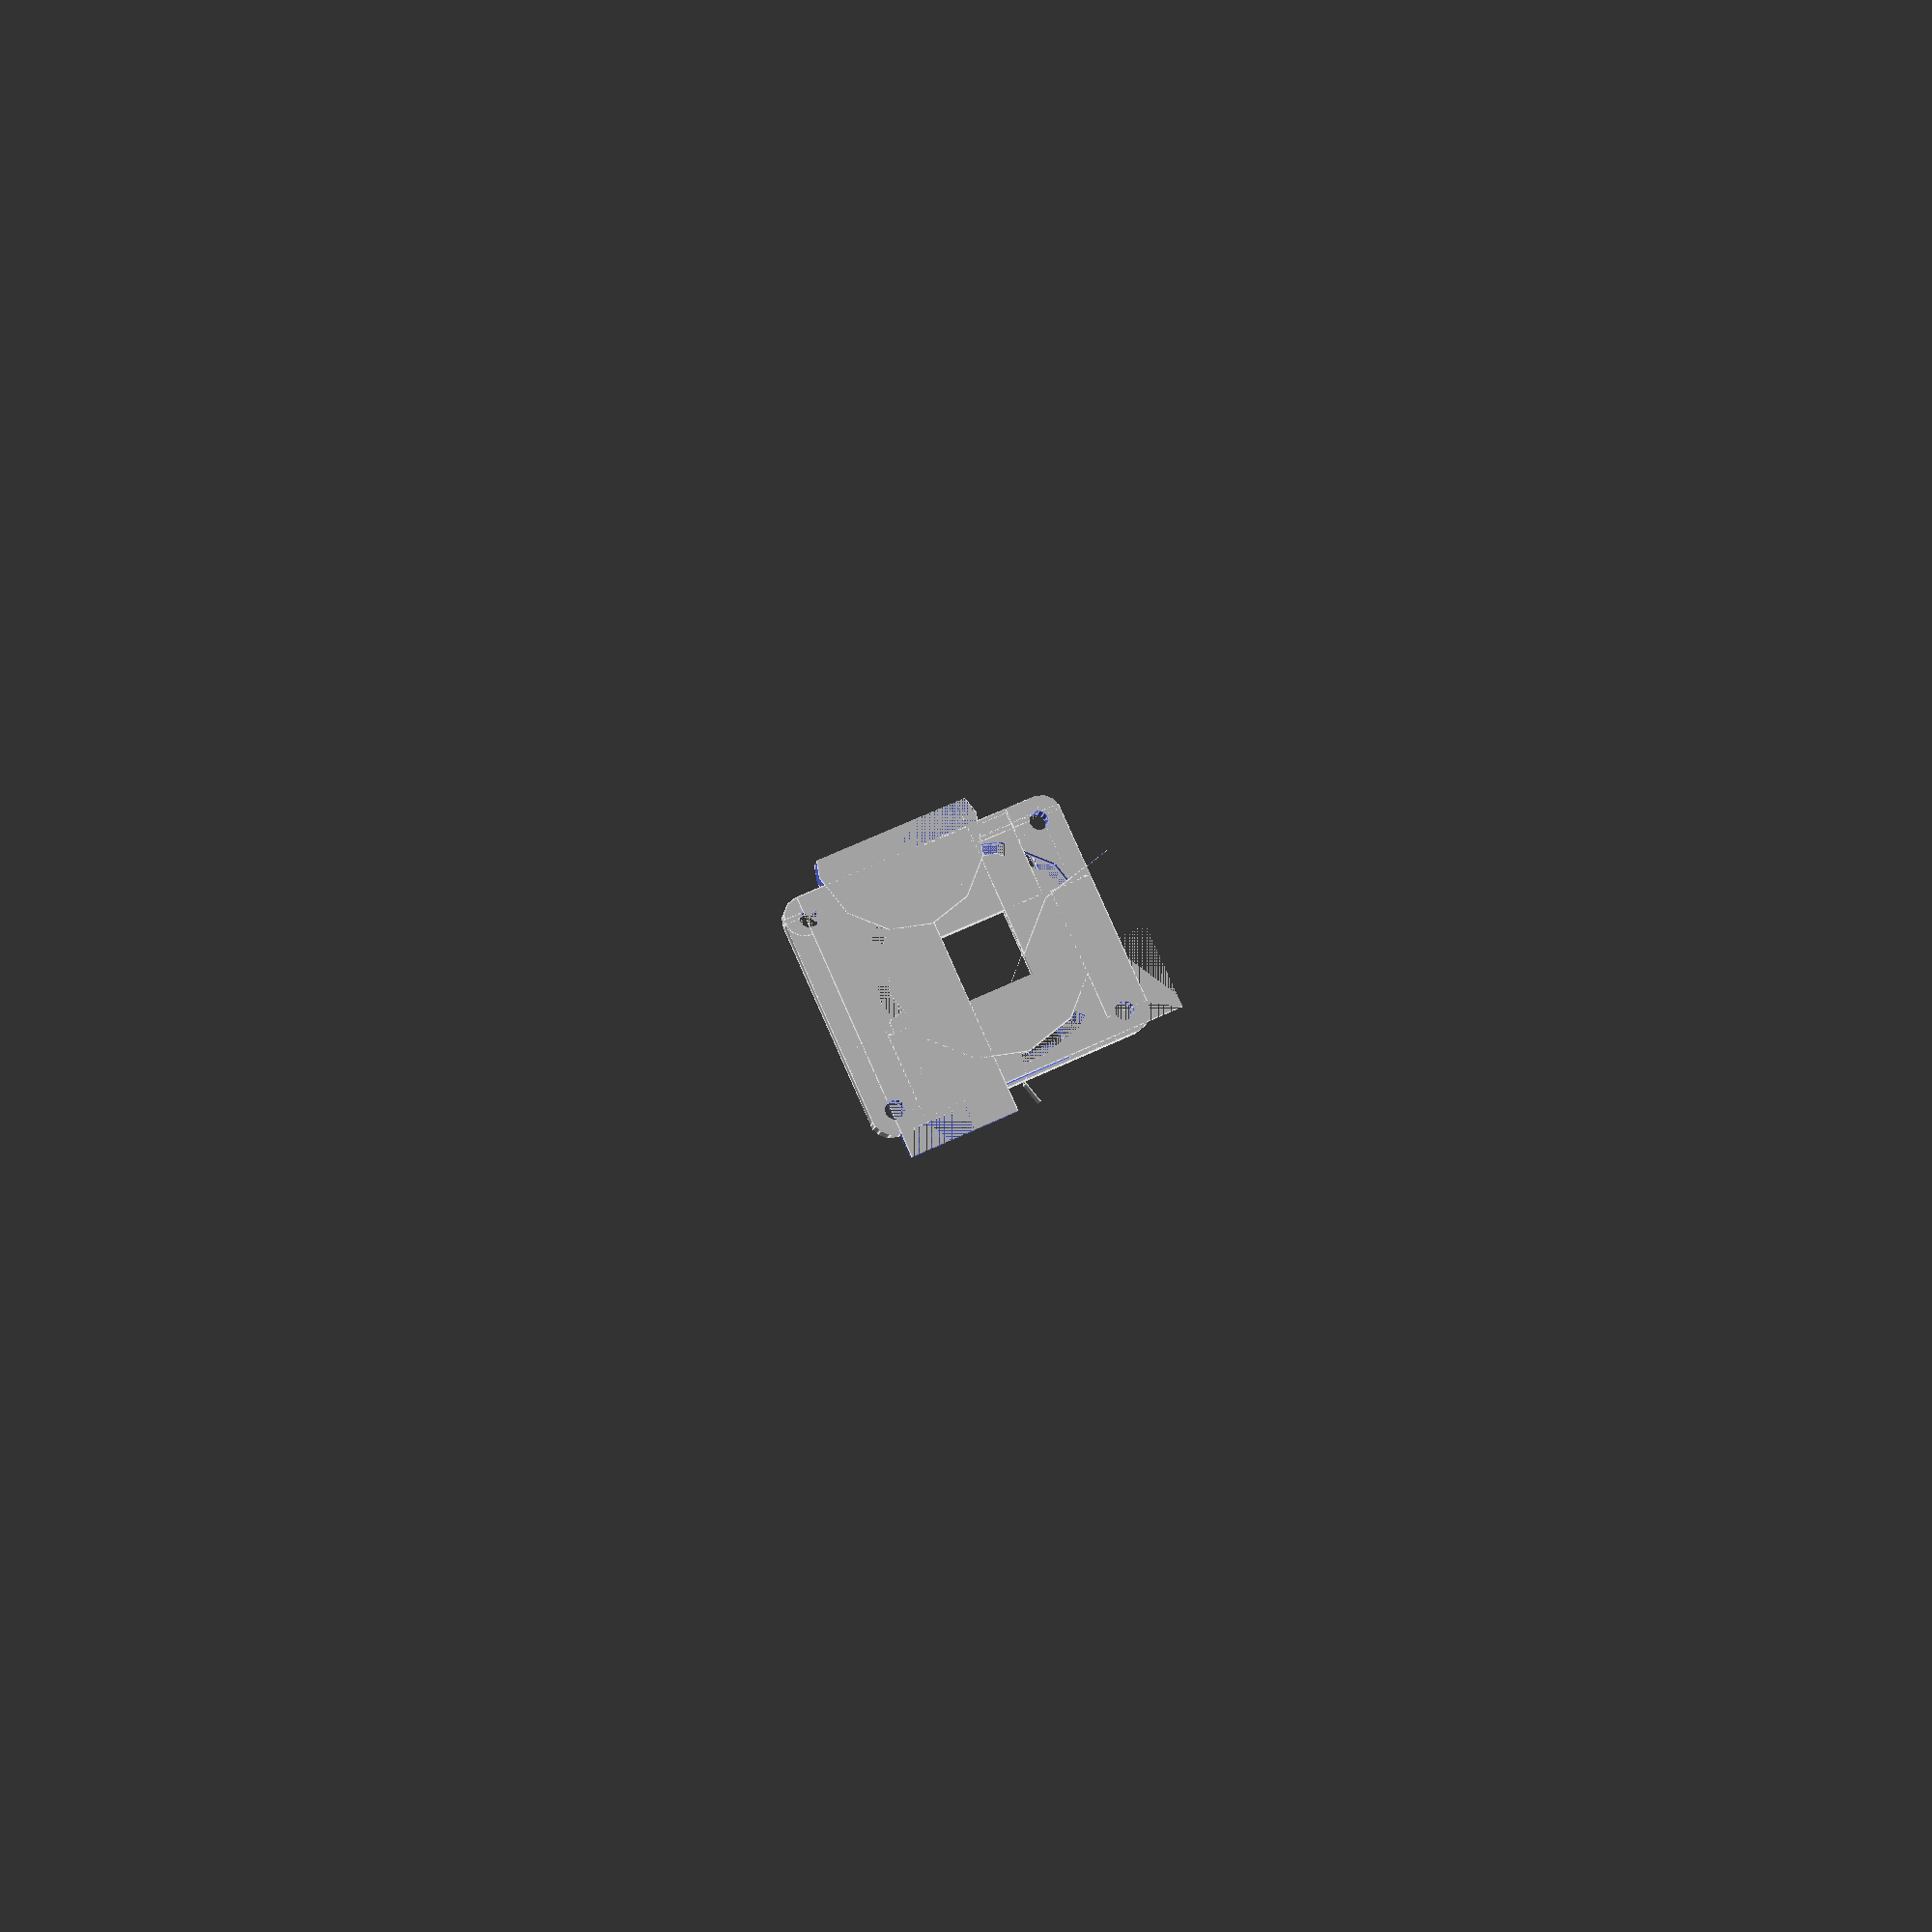
<openscad>
intersection() {
  cube(size = [10.2397, 11.9997, 1.1197], center = true);

  union() {
    difference() {
      difference() {
        union() {
          translate([3.9245, -2.3755, 0.1995])
          cube(size = [0.6827, 3.8707, 0.5327], center = true);
        
          translate([4.532, -0.502, -0.0005])
          cylinder(h = 0.9327, r1 = 2.858, r2 = 2.858, center = true, $fn = 12);
        
          translate([3.583, -4.317, -0.0005])
          cylinder(h = 0.9327, r1 = 0.689, r2 = 0.689, center = true, $fn = 12);
        }
      
        translate([3.471, -3.134, 9.0165])
        cylinder(h = 18.1668, r1 = 0.264, r2 = 0.264, center = true, $fn = 12);
      }
    
      difference() {
        union() {
          translate([3.468, -4.174, 8.8165])
          cylinder(h = 18.5668, r1 = 0.334, r2 = 0.334, center = true, $fn = 12);
        
          translate([4.532, -0.502, 0.1995])
          cylinder(h = 0.5328, r1 = 2.858, r2 = 2.858, center = true, $fn = 12);
        
          translate([10.9165, 6.894, -0.267])
          cube(size = [14.3668, 22.4098, 0.3998], center = true);
        }
      
        translate([3.9995, 8.83, 8.8835])
        cube(size = [0.5329, 18.5399, 18.4329], center = true);
      }
    }
  
    intersection() {
      difference() {
        difference() {
          translate([2.707, 3.4265, 0])
          cube(size = [3.1197, 3.1467, 36.1997], center = true);
        
          translate([3.467, 4.175, 0])
          cylinder(h = 36.1998, r1 = 0.334, r2 = 0.334, center = true, $fn = 12);
        }
      
        translate([-0.011, 0.705, -9.0835])
        cylinder(h = 18.0328, r1 = 3.874, r2 = 3.874, center = true, $fn = 12);
      }
    
      union() {
        translate([3.9995, 3.0845, -0.0005])
        cube(size = [0.5327, 2.4627, 0.9327], center = true);
      
        translate([0.126, 10.6865, -0.267])
        cube(size = [7.2137, 14.8267, 0.3997], center = true);
      
        translate([9.6235, 3.9245, 0.1995])
        cube(size = [16.9527, 0.7827, 0.5327], center = true);
      }
    }
  
    difference() {
      translate([2.6405, 2.563, -0.267])
      cube(size = [2.9867, 1.4197, 0.3997], center = true);
    
      translate([-0.011, 0.705, -0.267])
      cylinder(h = 0.3998, r1 = 3.874, r2 = 3.874, center = true, $fn = 12);
    }
  
    difference() {
      intersection() {
        translate([-4.354, 6.388, 8.8165])
        cylinder(h = 18.5667, r1 = 6.195, r2 = 6.195, center = true, $fn = 12);
      
        difference() {
          union() {
            translate([-3.59, 4.316, -0.0005])
            cylinder(h = 0.9327, r1 = 0.683, r2 = 0.683, center = true, $fn = 12);
          
            translate([6.9165, 3.0845, -0.267])
            cube(size = [22.3667, 2.4627, 0.3997], center = true);
          }
        
          translate([-0.011, 0.705, -9.0835])
          cylinder(h = 18.0328, r1 = 3.874, r2 = 3.874, center = true, $fn = 12);
        }
      }
    
      translate([-3.467, 4.174, 0])
      cylinder(h = 36.1998, r1 = 0.334, r2 = 0.334, center = true, $fn = 12);
    }
  
    difference() {
      union() {
        translate([9.6235, 4.1365, -0.0005])
        cube(size = [16.9527, 1.7267, 0.9327], center = true);
      
        intersection() {
          translate([4.2335, -8.1235, -0.267])
          cube(size = [0.0667, 19.9527, 0.3997], center = true);
        
          translate([4.532, -0.502, -9.0835])
          cylinder(h = 18.0327, r1 = 2.858, r2 = 2.858, center = true, $fn = 12);
        }
      
        translate([2.799, 0.734, -0.1335])
        cylinder(h = 0.6667, r1 = 0.346, r2 = 0.346, center = true, $fn = 12);
      
        intersection() {
          translate([2.4405, -7.2835, 8.8165])
          cube(size = [2.5867, 21.6327, 18.5667], center = true);
        
          union() {
            translate([-0.001, 0.702, -0.267])
            cylinder(h = 0.3997, r1 = 3.463, r2 = 3.463, center = true, $fn = 12);
          
            translate([2.802, 0.736, -8.8165])
            cylinder(h = 18.5667, r1 = 0.253, r2 = 0.253, center = true, $fn = 12);
          }
        }
      }
    
      union() {
        difference() {
          translate([2.3655, 3.7945, -8.8165])
          cube(size = [2.4368, 1.0428, 18.5668], center = true);
        
          translate([-4.354, 6.388, -0.1335])
          cylinder(h = 0.6669, r1 = 6.195, r2 = 6.195, center = true, $fn = 12);
        }
      
        translate([3.467, 4.175, 8.8165])
        cylinder(h = 18.5668, r1 = 0.334, r2 = 0.334, center = true, $fn = 12);
      
        translate([3.472, 3.273, 8.8165])
        cylinder(h = 18.5668, r1 = 0.258, r2 = 0.258, center = true, $fn = 12);
      
        difference() {
          translate([10.9165, 4.1365, 0])
          cube(size = [14.3668, 1.7268, 36.1998], center = true);
        
          translate([3.606, 4.341, 0])
          cylinder(h = 36.1999, r1 = 0.657, r2 = 0.657, center = true, $fn = 12);
        }
      }
    }
  
    intersection() {
      union() {
        translate([-3.575, -4.311, 0])
        cylinder(h = 36.1997, r1 = 0.699, r2 = 0.699, center = true, $fn = 12);
      
        difference() {
          translate([-3.874, 6.894, -0.267])
          cube(size = [0.7857, 22.4097, 0.3997], center = true);
        
          translate([-0.011, 0.705, -9.0835])
          cylinder(h = 18.0328, r1 = 3.874, r2 = 3.874, center = true, $fn = 12);
        }
      
        translate([0.051, -1.7925, -0.0005])
        cube(size = [7.0637, 2.7047, 0.9327], center = true);
      
        translate([-4.0005, 6.894, 0.1995])
        cube(size = [0.5327, 22.4097, 0.5327], center = true);
      
        translate([-2.801, 0.733, 9.15])
        cylinder(h = 17.8997, r1 = 0.253, r2 = 0.253, center = true, $fn = 12);
      
        translate([-0.0745, -4.2, -0.0005])
        cube(size = [7.3167, 1.5997, 0.9327], center = true);
      }
    
      difference() {
        difference() {
          union() {
            translate([-6.61, -2.031, -0.0005])
            cylinder(h = 0.9327, r1 = 6.199, r2 = 6.199, center = true, $fn = 12);
          
            translate([-0.342, -10.6225, -0.0005])
            cube(size = [7.8497, 14.9547, 0.9327], center = true);
          }
        
          union() {
            translate([-4.1665, 8.83, -0.4005])
            cube(size = [0.0668, 18.5398, 0.1328], center = true);
          
            translate([-3.467, -4.174, -8.8165])
            cylinder(h = 18.5668, r1 = 0.332, r2 = 0.332, center = true, $fn = 12);
          }
        }
      
        union() {
          translate([3.583, -4.317, 8.8165])
          cylinder(h = 18.5668, r1 = 0.689, r2 = 0.689, center = true, $fn = 12);
        
          translate([0.051, -1.92, 0.0665])
          cube(size = [7.0638, 2.9598, 0.2668], center = true);
        
          difference() {
            translate([0.051, -1.7925, 0.3335])
            cube(size = [7.0638, 2.7048, 0.2668], center = true);
          
            translate([-2.8, -2.602, 9.0165])
            cylinder(h = 18.1669, r1 = 0.252, r2 = 0.252, center = true, $fn = 12);
          }
        }
      }
    }
  
    difference() {
      union() {
        translate([-0.001, 0.702, -0.267])
        cylinder(h = 0.3997, r1 = 3.463, r2 = 3.463, center = true, $fn = 12);
      
        translate([-2.8, -2.6, -0.1335])
        cylinder(h = 0.6667, r1 = 0.346, r2 = 0.346, center = true, $fn = 12);
      
        translate([-3.6065, -3.2725, 0.1995])
        cube(size = [0.2527, 0.2547, 0.5327], center = true);
      
        translate([-2.6395, 7.35, -0.267])
        cube(size = [2.9867, 21.4997, 0.3997], center = true);
      
        translate([-4.354, 6.388, 8.8835])
        cylinder(h = 18.4327, r1 = 6.195, r2 = 6.195, center = true, $fn = 12);
      
        translate([1.218, -3.2725, -0.267])
        cube(size = [4.7297, 0.2547, 0.3997], center = true);
      }
    
      difference() {
        union() {
          translate([8.4765, 7.4775, -8.95])
          cube(size = [19.2468, 21.2448, 18.2998], center = true);
        
          translate([-3.481, -3.145, 9.0165])
          cylinder(h = 18.1668, r1 = 0.249, r2 = 0.249, center = true, $fn = 12);
        
          translate([-4.354, 6.388, 8.8165])
          cylinder(h = 18.5668, r1 = 6.195, r2 = 6.195, center = true, $fn = 12);
        }
      
        intersection() {
          union() {
            translate([-0.001, 0.702, -9.0835])
            cylinder(h = 18.0329, r1 = 3.463, r2 = 3.463, center = true, $fn = 12);
          
            translate([-2.8, 0.731, 9.0165])
            cylinder(h = 18.1669, r1 = 0.346, r2 = 0.346, center = true, $fn = 12);
          }
        
          union() {
            translate([-9.6235, 7.4775, -8.95])
            cube(size = [16.9529, 21.2449, 18.2999], center = true);
          
            translate([7.1835, -1.92, -8.95])
            cube(size = [21.8329, 2.9599, 18.2999], center = true);
          }
        }
      }
    }
  
    intersection() {
      translate([-0.001, 0.702, -0.267])
      cylinder(h = 0.3997, r1 = 3.463, r2 = 3.463, center = true, $fn = 12);
    
      translate([0.051, 3.4265, -0.267])
      cube(size = [7.0637, 3.1467, 0.3997], center = true);
    }
  
    difference() {
      union() {
        difference() {
          translate([-6.9165, -2.3755, -0.267])
          cube(size = [22.3667, 3.8707, 0.3997], center = true);
        
          translate([-0.011, 0.705, 8.8165])
          cylinder(h = 18.5668, r1 = 3.874, r2 = 3.874, center = true, $fn = 12);
        }
      
        translate([2.799, -2.6, 0.3335])
        cylinder(h = 0.2667, r1 = 0.253, r2 = 0.253, center = true, $fn = 12);
      
        translate([3.9995, -2.3755, 0.067])
        cube(size = [0.5327, 3.8707, 0.7997], center = true);
      
        translate([2.801, -2.601, 0.0665])
        cylinder(h = 0.2667, r1 = 0.346, r2 = 0.346, center = true, $fn = 12);
      }
    
      union() {
        translate([3.468, -4.174, 8.8165])
        cylinder(h = 18.5668, r1 = 0.334, r2 = 0.334, center = true, $fn = 12);
      
        translate([-6.61, -2.031, -0.267])
        cylinder(h = 0.3998, r1 = 6.199, r2 = 6.199, center = true, $fn = 12);
      }
    }
  
    difference() {
      union() {
        translate([4.532, -0.502, -0.267])
        cylinder(h = 0.3997, r1 = 2.858, r2 = 2.858, center = true, $fn = 12);
      
        translate([-1.1675, 4.2665, -0.0005])
        cube(size = [4.6267, 1.4667, 0.9327], center = true);
      }
    
      union() {
        translate([11.1165, 0, -0.0005])
        cube(size = [13.9668, 36.1998, 0.9328], center = true);
      
        translate([-3.59, 4.316, 0])
        cylinder(h = 36.1998, r1 = 0.683, r2 = 0.683, center = true, $fn = 12);
      }
    }
  
    difference() {
      difference() {
        union() {
          translate([-3.874, 3.7945, 0.1995])
          cube(size = [0.7857, 1.0427, 0.5327], center = true);
        
          intersection() {
            translate([-4.354, 6.388, 8.8165])
            cylinder(h = 18.5667, r1 = 6.195, r2 = 6.195, center = true, $fn = 12);
          
            translate([7.3095, 3.0845, -9.0835])
            cube(size = [21.5807, 2.4627, 18.0327], center = true);
          }
        }
      
        intersection() {
          translate([6.9165, -6.892, -8.8165])
          cube(size = [22.3668, 22.4158, 18.5668], center = true);
        
          union() {
            translate([-3.451, 3.251, 0.1995])
            cylinder(h = 0.5328, r1 = 0.288, r2 = 0.288, center = true, $fn = 12);
          
            translate([-6.61, -2.031, -0.267])
            cylinder(h = 0.3998, r1 = 6.199, r2 = 6.199, center = true, $fn = 12);
          }
        }
      }
    
      translate([-3.467, 4.174, 8.8165])
      cylinder(h = 18.5668, r1 = 0.334, r2 = 0.334, center = true, $fn = 12);
    }
  }
}

</openscad>
<views>
elev=8.6 azim=294.1 roll=174.0 proj=p view=edges
</views>
